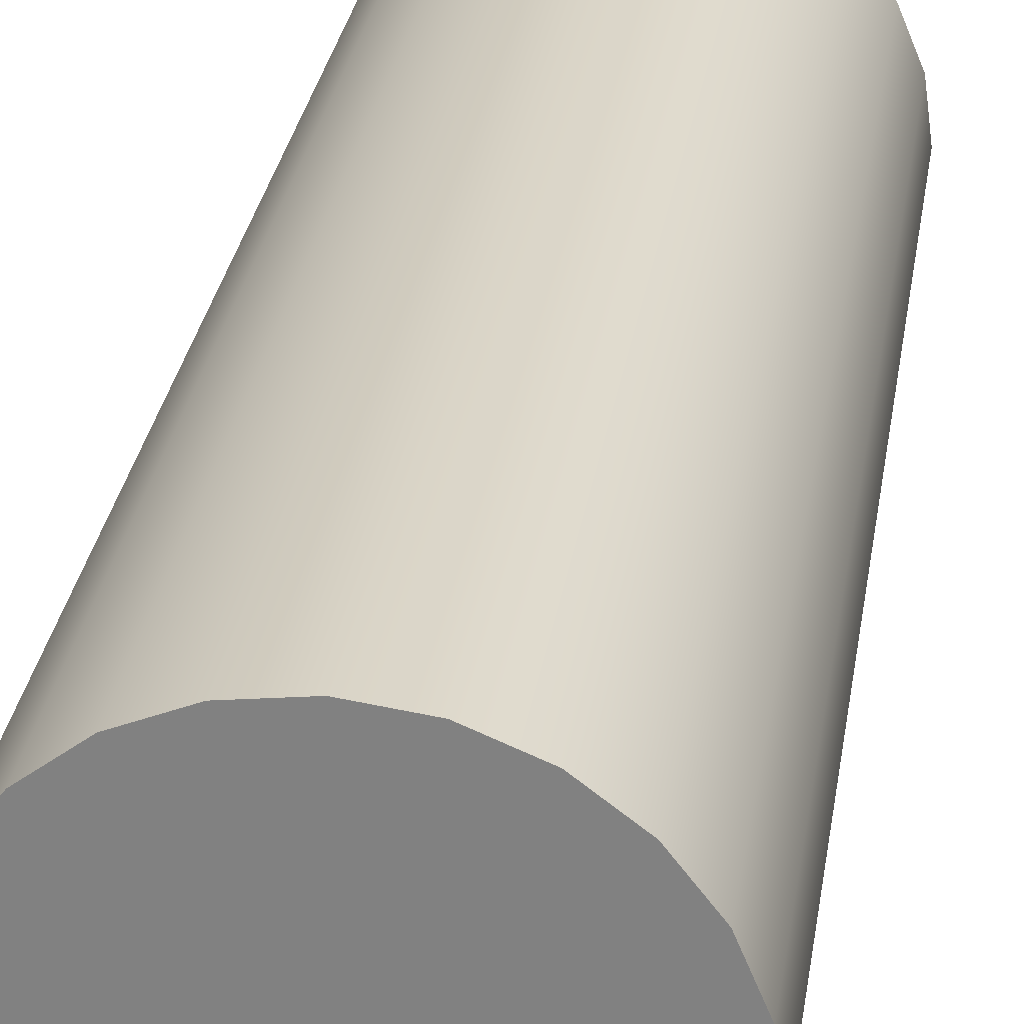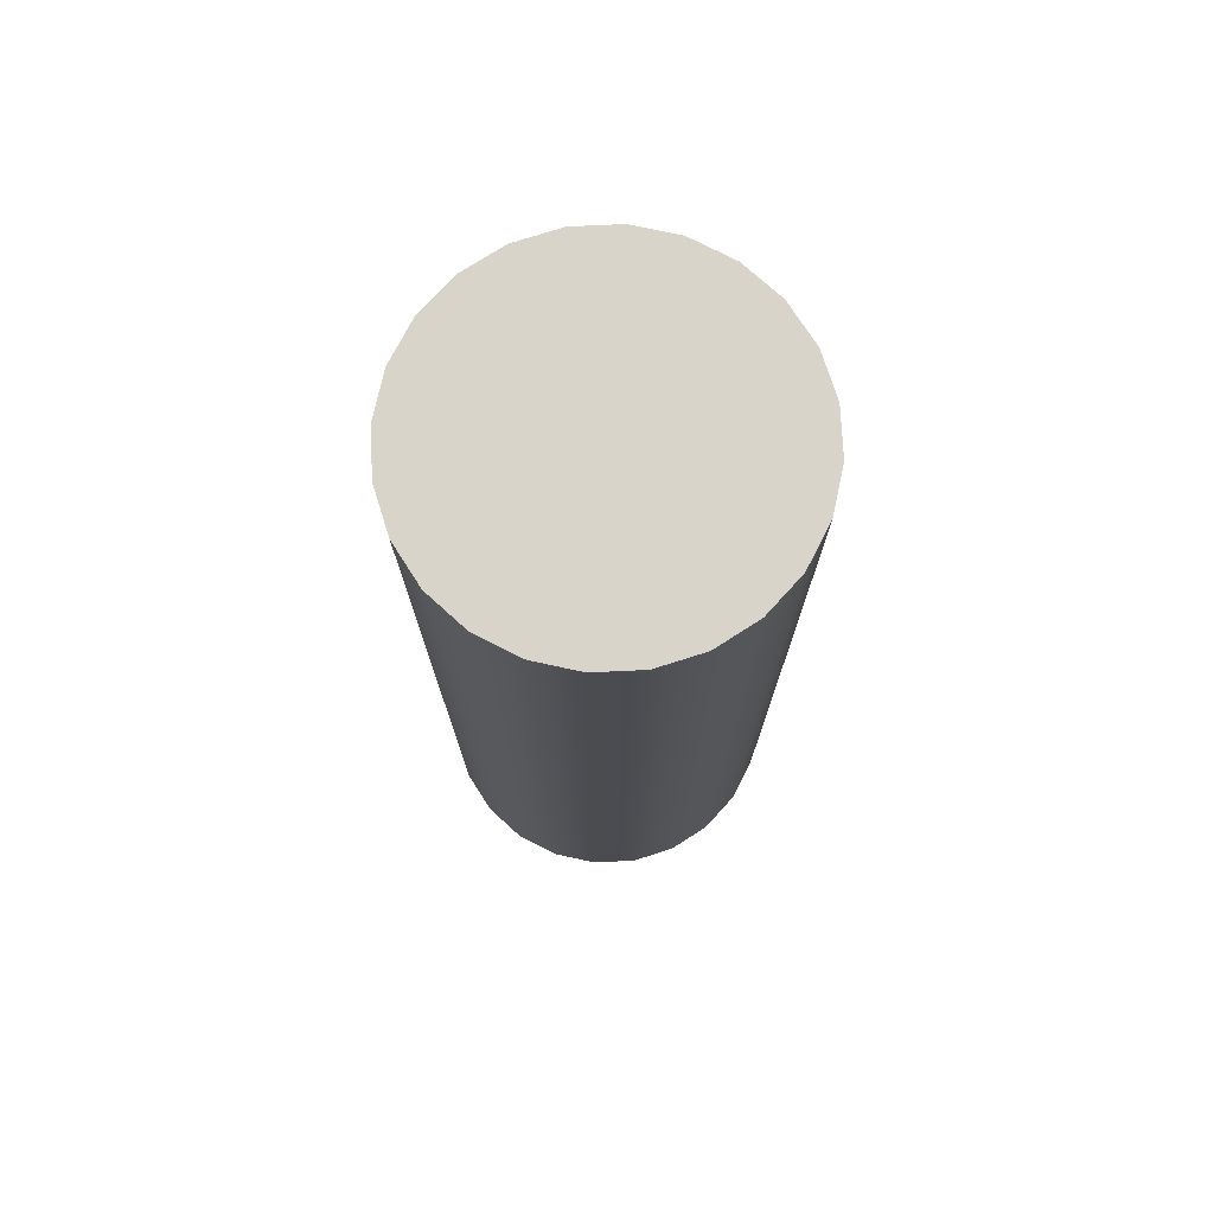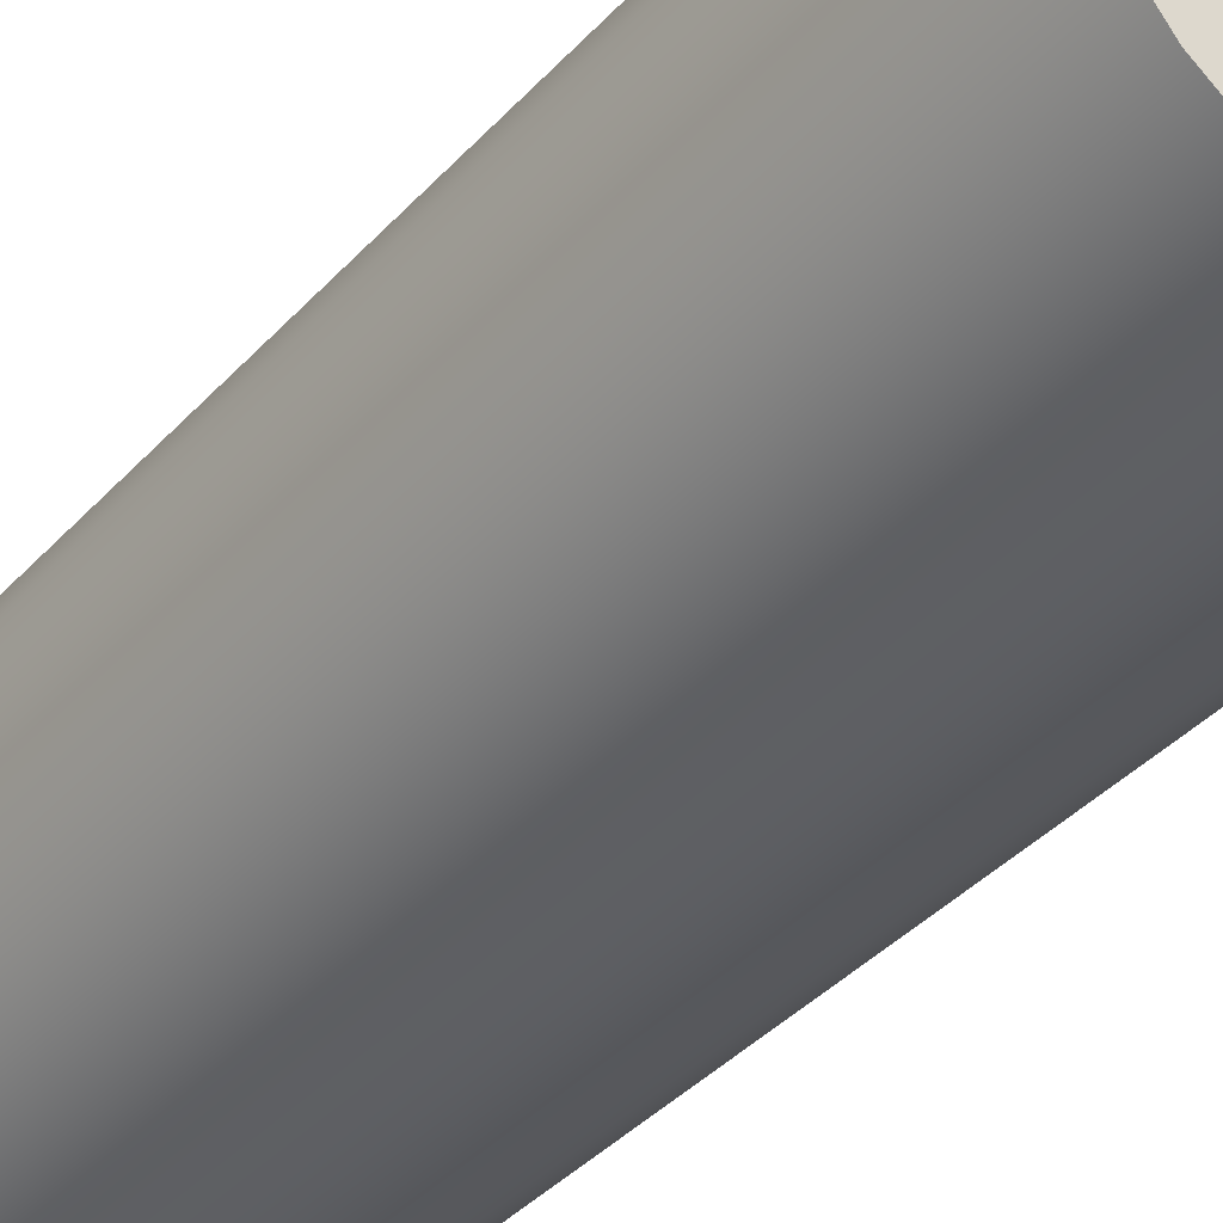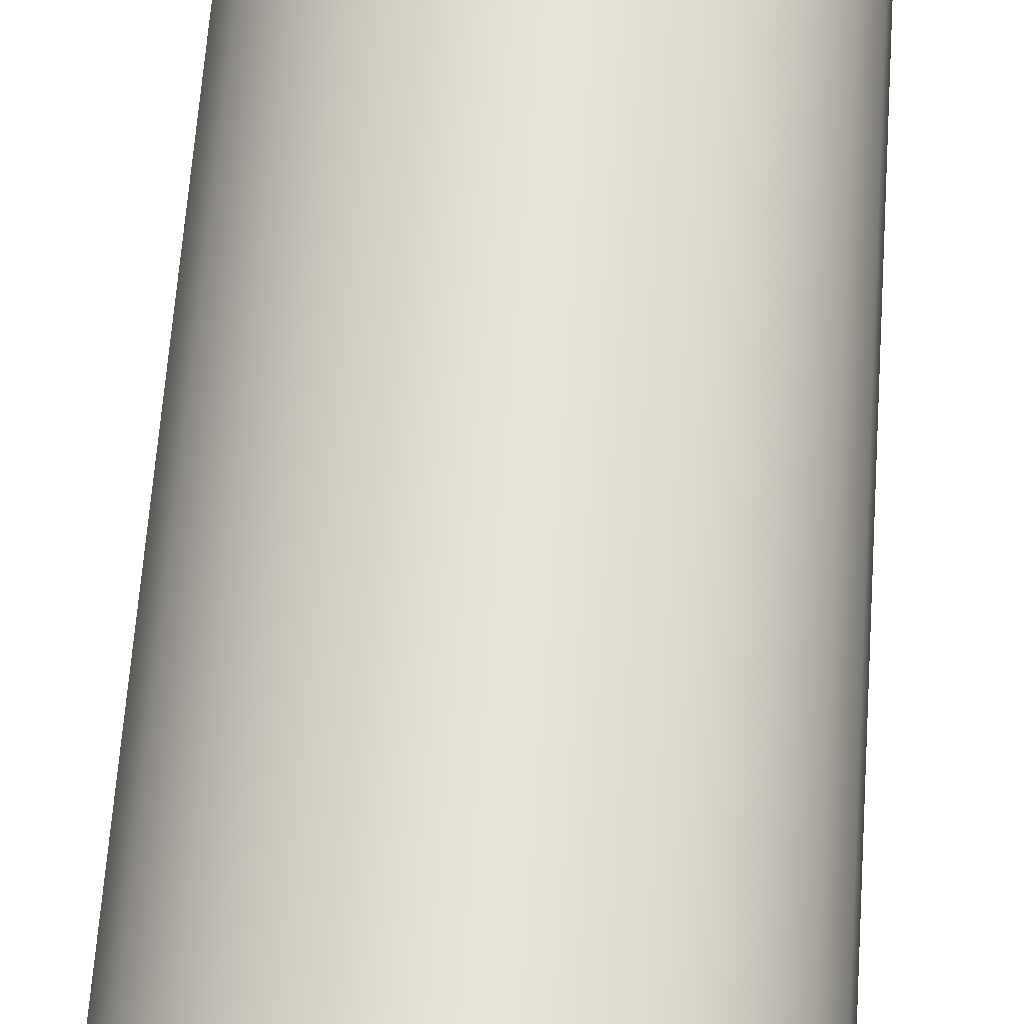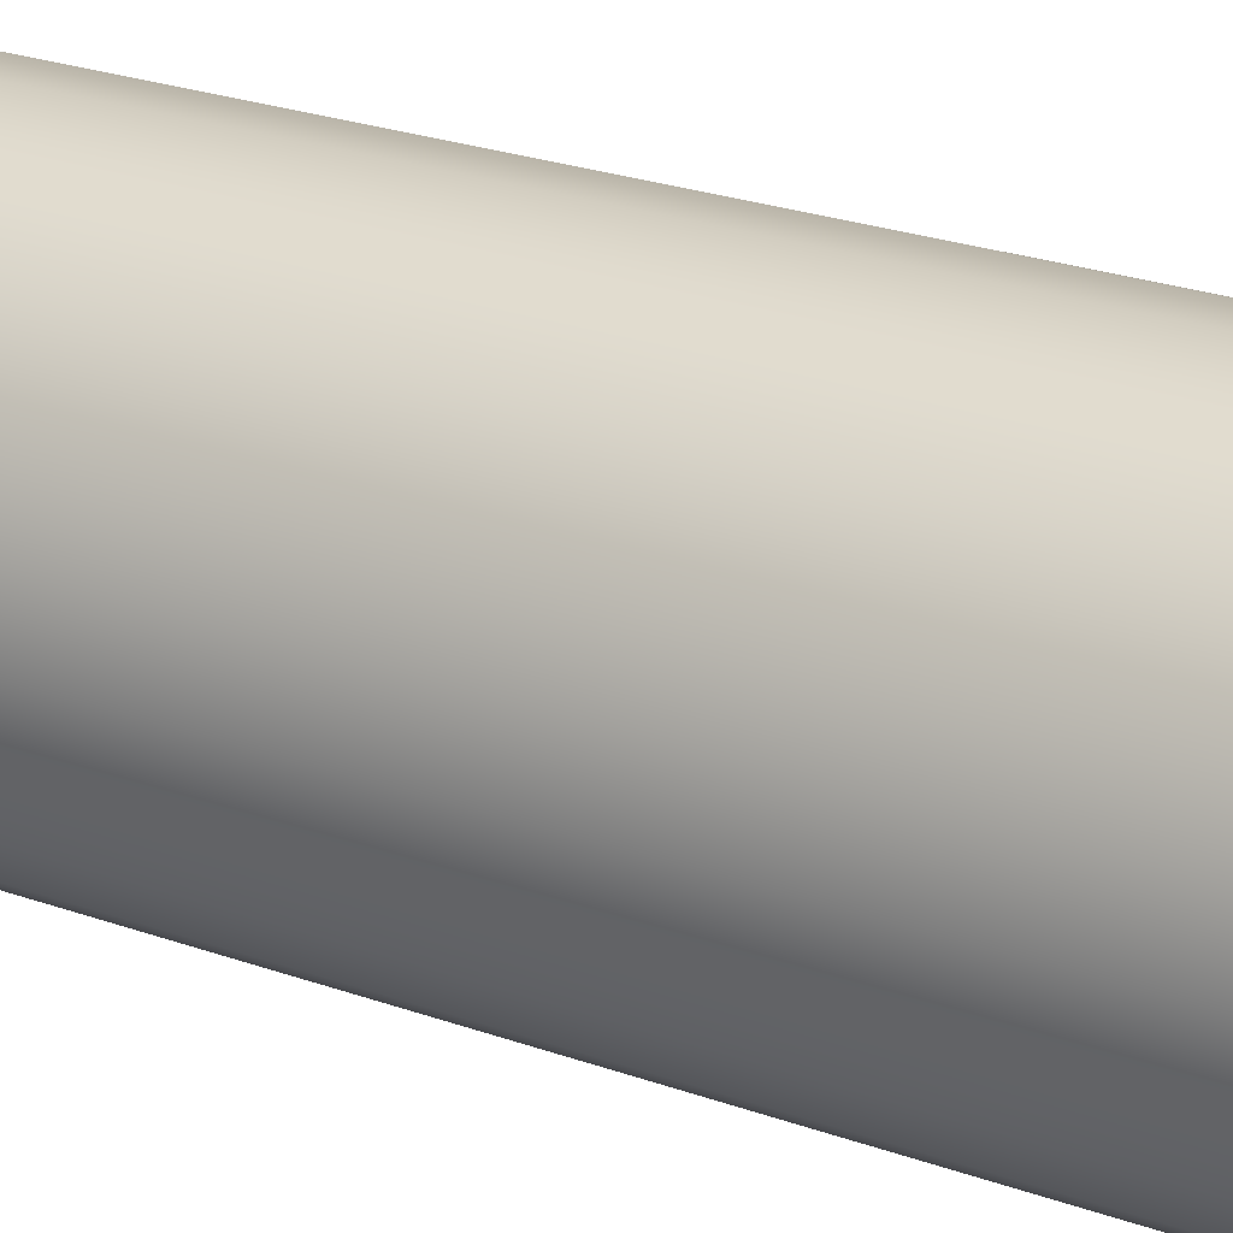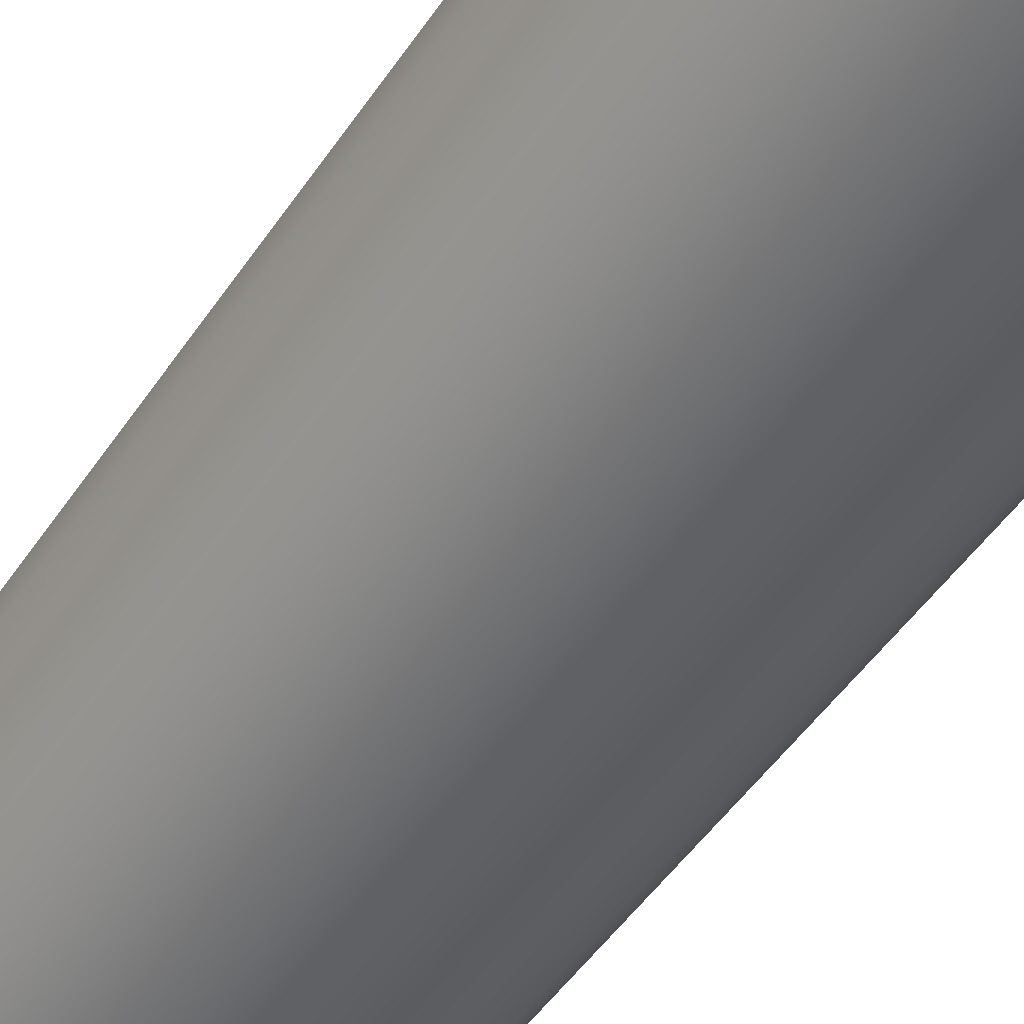
<metadata>
{"format":"obj","ext":"obj","renderer":"f3d","projection":"perspective","resolution":1024,"background":"white","views":[{"elev":28.3,"azim":8.3,"up":"+Y"},{"elev":75.1,"azim":64.8,"up":"+Z"},{"elev":-37.9,"azim":143.4,"up":"+Y"},{"elev":62.8,"azim":4.0,"up":"+Y"},{"elev":24.6,"azim":120.6,"up":"+Y"},{"elev":-48.9,"azim":-32.4,"up":"+Y"}]}
</metadata>
<code>
o Cylinder.004
v 0 -0.2 -0.54
v 0.05176 -0.1932 -0.54
v 0.05176 -0.1932 0.54
v 0.1 -0.1732 -0.54
v 0.1 -0.1732 0.54
v 0.1414 -0.1414 -0.54
v 0.1732 -0.1 -0.54
v 0.1732 -0.1 0.54
v 0.1932 -0.05176 -0.54
v 0.1932 -0.05176 0.54
v 0.2 0 -0.54
v 0.2 -0 0.54
v 0.1932 0.05176 -0.54
v 0.1932 0.05176 0.54
v 0.1732 0.1 -0.54
v 0.1732 0.1 0.54
v 0.1414 0.1414 -0.54
v 0.1414 0.1414 0.54
v 0.1 0.1732 -0.54
v 0.1 0.1732 0.54
v 0.05176 0.1932 -0.54
v 0.05176 0.1932 0.54
v 0 0.2 -0.54
v 0 0.2 0.54
v -0.05176 0.1932 -0.54
v -0.05176 0.1932 0.54
v -0.1 0.1732 -0.54
v -0.1 0.1732 0.54
v -0.1414 0.1414 -0.54
v -0.1414 0.1414 0.54
v -0.1732 0.1 -0.54
v -0.1732 0.1 0.54
v -0.1932 0.05176 -0.54
v -0.2 0 -0.54
v -0.2 -0 0.54
v -0.1932 -0.05176 -0.54
v -0.1932 -0.05176 0.54
v -0.1732 -0.1 -0.54
v -0.1732 -0.1 0.54
v -0.1414 -0.1414 -0.54
v -0.1414 -0.1414 0.54
v -0.1 -0.1732 -0.54
v -0.1 -0.1732 0.54
v 0.05176 -0.1932 -0.54
v -0.1932 0.05176 -0.54
v -0.05176 0.1932 -0.54
v -0.05176 -0.1932 -0.54
v 0 -0.2 0.54
v -0.05176 -0.1932 0.54
v 0 -0.2 0.54
v 0.1732 -0.1 0.54
v -0.1732 0.1 0.54
v 0.1414 -0.1414 0.54
v -0.1932 0.05176 0.54
v 0.1414 -0.1414 -0.54
v 0.1 -0.1732 -0.54
v 0.1932 -0.05176 -0.54
v 0.1732 -0.1 -0.54
v 0.1414 0.1414 -0.54
v 0.2 0 -0.54
v 0.1732 0.1 -0.54
v 0.1932 0.05176 -0.54
v 0.05176 0.1932 -0.54
v 0.1 0.1732 -0.54
v 0 0.2 -0.54
v -0.1414 0.1414 -0.54
v -0.1 0.1732 -0.54
v -0.1732 0.1 -0.54
v -0.1932 -0.05176 -0.54
v -0.2 0 -0.54
v -0.1414 -0.1414 -0.54
v -0.1732 -0.1 -0.54
v -0.05176 -0.1932 -0.54
v -0.1 -0.1732 -0.54
v 0 -0.2 -0.54
v -0.1 -0.1732 0.54
v -0.05176 -0.1932 0.54
v -0.1414 -0.1414 0.54
v -0.2 -0 0.54
v -0.1932 -0.05176 0.54
v -0.1732 -0.1 0.54
v -0.1932 0.05176 0.54
v -0.1 0.1732 0.54
v -0.1414 0.1414 0.54
v 0 0.2 0.54
v -0.05176 0.1932 0.54
v 0.1 0.1732 0.54
v 0.05176 0.1932 0.54
v 0.1732 0.1 0.54
v 0.1414 0.1414 0.54
v 0.1932 0.05176 0.54
v 0.1932 -0.05176 0.54
v 0.2 -0 0.54
v 0.1 -0.1732 0.54
v 0.1414 -0.1414 0.54
v 0.05176 -0.1932 0.54
f 1 2 3
f 2 4 5
f 5 4 6
f 6 7 8
f 7 9 10
f 9 11 12
f 11 13 14
f 13 15 16
f 15 17 18
f 17 19 20
f 19 21 22
f 21 23 24
f 23 25 26
f 25 27 28
f 27 29 30
f 29 31 32
f 32 31 33
f 33 34 35
f 34 36 37
f 36 38 39
f 38 40 41
f 40 42 43
f 44 45 46
f 47 1 48
f 42 47 49
f 50 51 52
f 48 1 3
f 3 2 5
f 53 5 6
f 53 6 8
f 8 7 10
f 10 9 12
f 12 11 14
f 14 13 16
f 16 15 18
f 18 17 20
f 20 19 22
f 22 21 24
f 24 23 26
f 26 25 28
f 28 27 30
f 30 29 32
f 54 32 33
f 54 33 35
f 35 34 37
f 37 36 39
f 39 38 41
f 41 40 43
f 55 56 44
f 57 58 55
f 59 60 57
f 59 61 62
f 63 64 59
f 46 65 63
f 66 67 46
f 46 68 66
f 69 70 45
f 71 72 69
f 73 74 71
f 44 75 73
f 59 55 44
f 59 62 60
f 46 63 59
f 45 68 46
f 71 69 45
f 44 73 71
f 59 57 55
f 44 46 59
f 44 71 45
f 49 47 48
f 43 42 49
f 76 77 50
f 50 78 76
f 79 80 81
f 81 82 79
f 83 84 52
f 85 86 83
f 87 88 85
f 89 90 87
f 51 91 89
f 51 92 93
f 94 95 51
f 51 96 94
f 81 78 50
f 52 82 81
f 85 83 52
f 89 87 85
f 51 93 91
f 50 96 51
f 52 81 50
f 89 85 52
f 52 51 89

</code>
